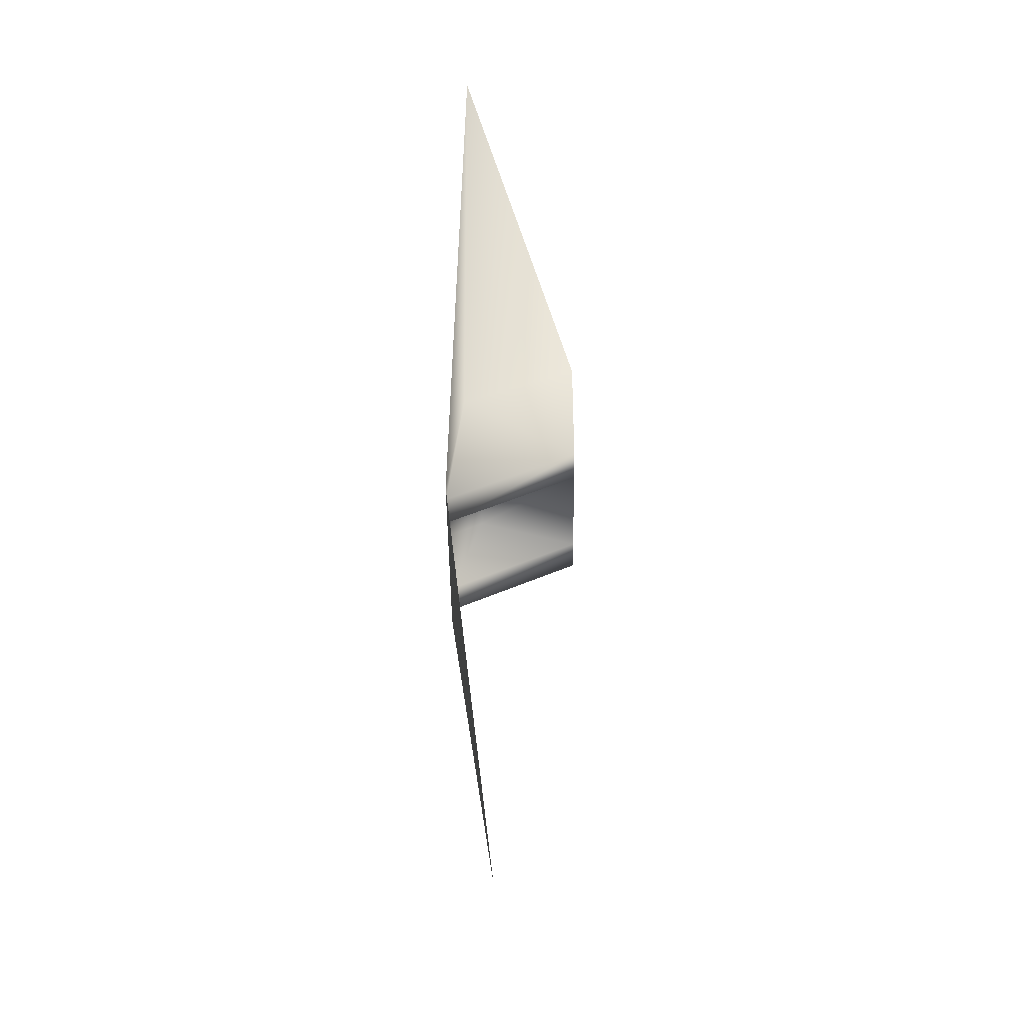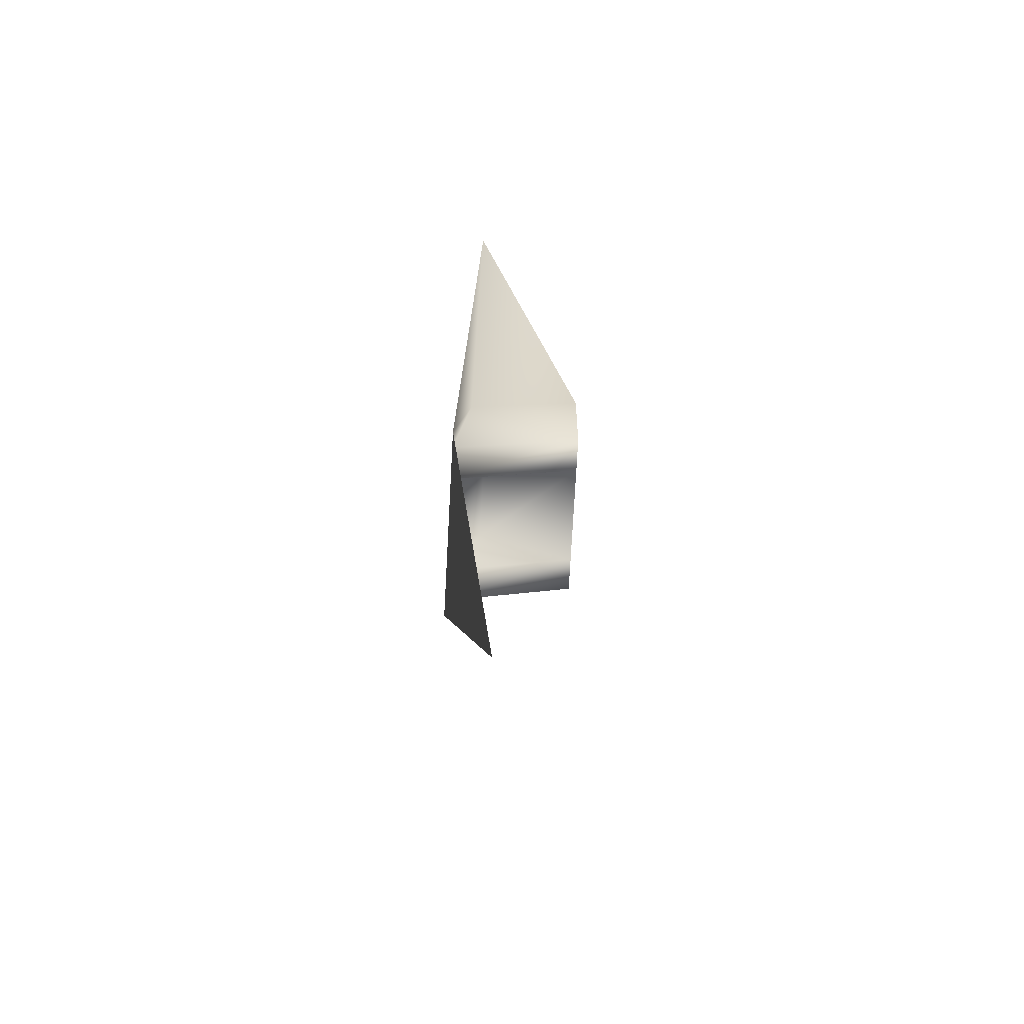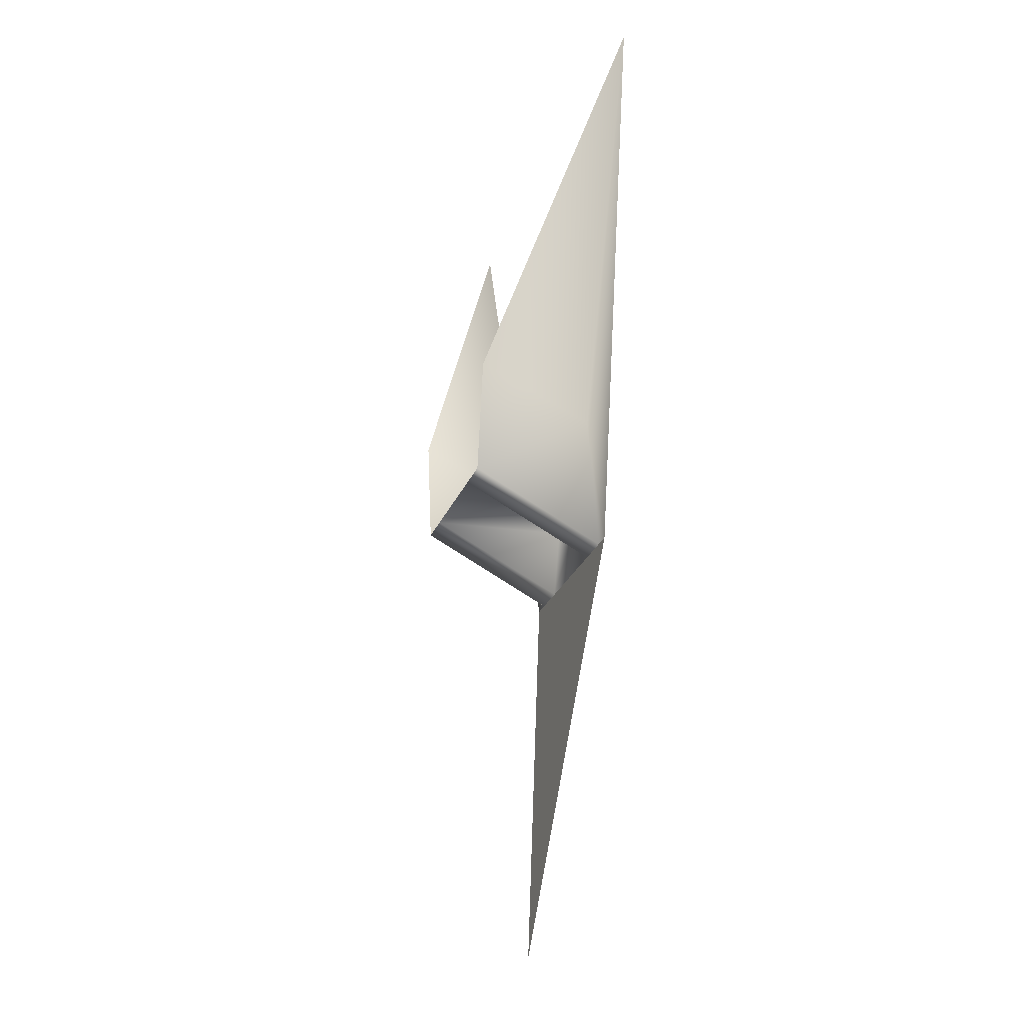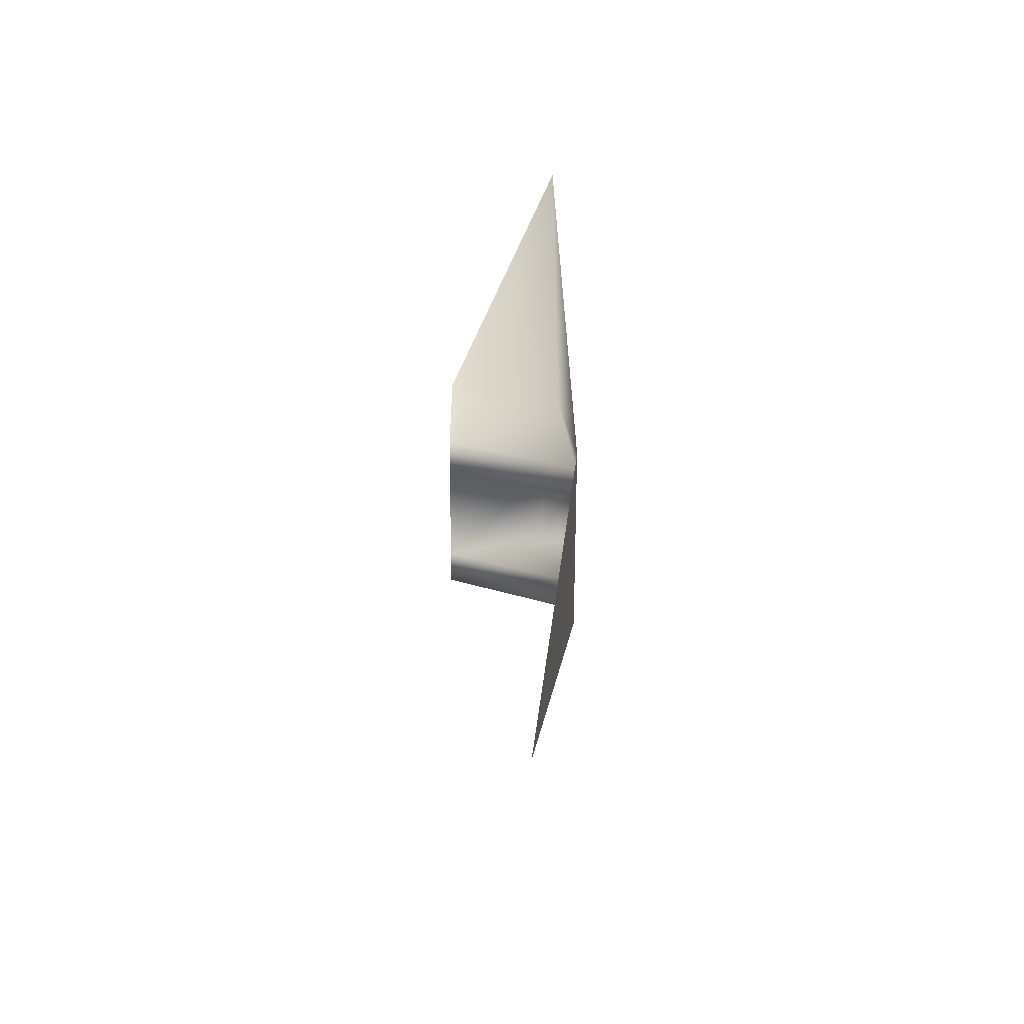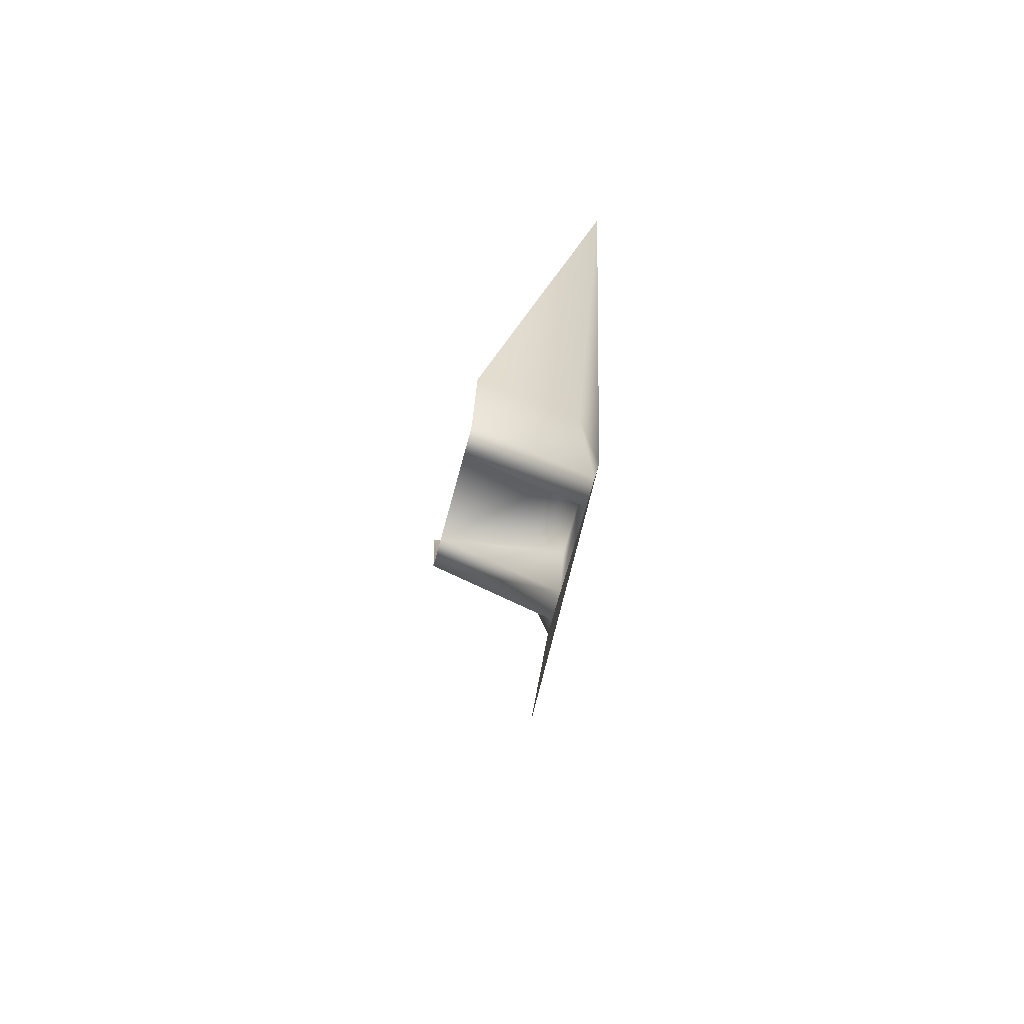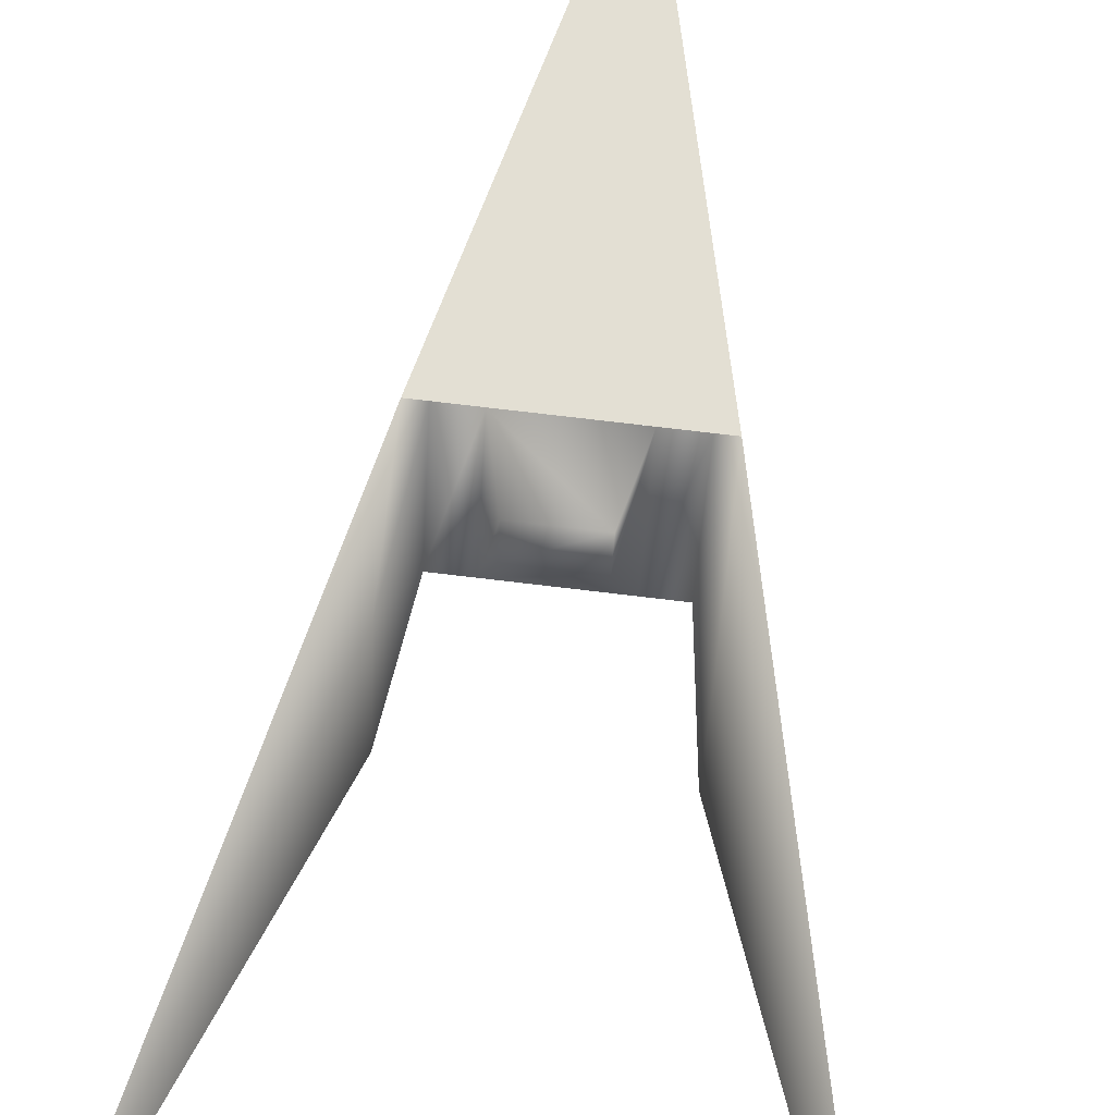
<metadata>
{"format":"obj","ext":"obj","renderer":"f3d","projection":"perspective","resolution":1024,"background":"white","views":[{"elev":-46.0,"azim":-89.3,"up":"+Z"},{"elev":-75.2,"azim":-93.1,"up":"+Z"},{"elev":-26.9,"azim":71.0,"up":"+Z"},{"elev":-63.8,"azim":89.8,"up":"+Z"},{"elev":-68.9,"azim":75.0,"up":"+Z"},{"elev":74.2,"azim":6.8,"up":"+Y"}]}
</metadata>
<code>
o Cockpit.003
v -0.1968 -0.2219 -0.1575
v -0.2362 -0.2219 -0.1575
v -0.2362 -0.2612 0.1575
v -0.5512 -0.2612 1.142
v -0.1181 -0.2219 -0.1575
v -0.1181 -0.5368 0
v -0.07874 -0.2219 0
v -0.07874 -0.3006 0.03937
v 0.1181 -0.2219 -0.1575
v 0.07874 -0.3006 0.03937
v 0.1181 -0.5368 -0
v 0.07874 -0.2219 1e-06
v 0.5512 -0.2612 1.142
v 0.2362 -0.2219 -0.1575
v 0.2362 -0.2612 0.1575
v 0.1968 -0.2219 -0.1575
v -0.2362 -0.5368 0.2756
v -0.1968 -0.5368 -0
v 0.1968 -0.5368 0
v 0.2362 -0.5368 0.2756
v -1e-06 -0.34 -1.142
v -0.2362 -0.2612 0.1575
f 1 2 22
f 2 4 3
f 5 6 7
f 6 8 7
f 9 10 11
f 9 12 10
f 13 14 15
f 14 16 15
f 3 4 17
f 18 3 17
f 1 22 18
f 8 6 10
f 10 6 11
f 9 5 12
f 12 5 7
f 16 19 15
f 19 20 15
f 15 20 13
f 18 5 1
f 5 18 6
f 11 16 9
f 16 11 19
f 8 12 7
f 12 8 10
f 14 21 2

</code>
